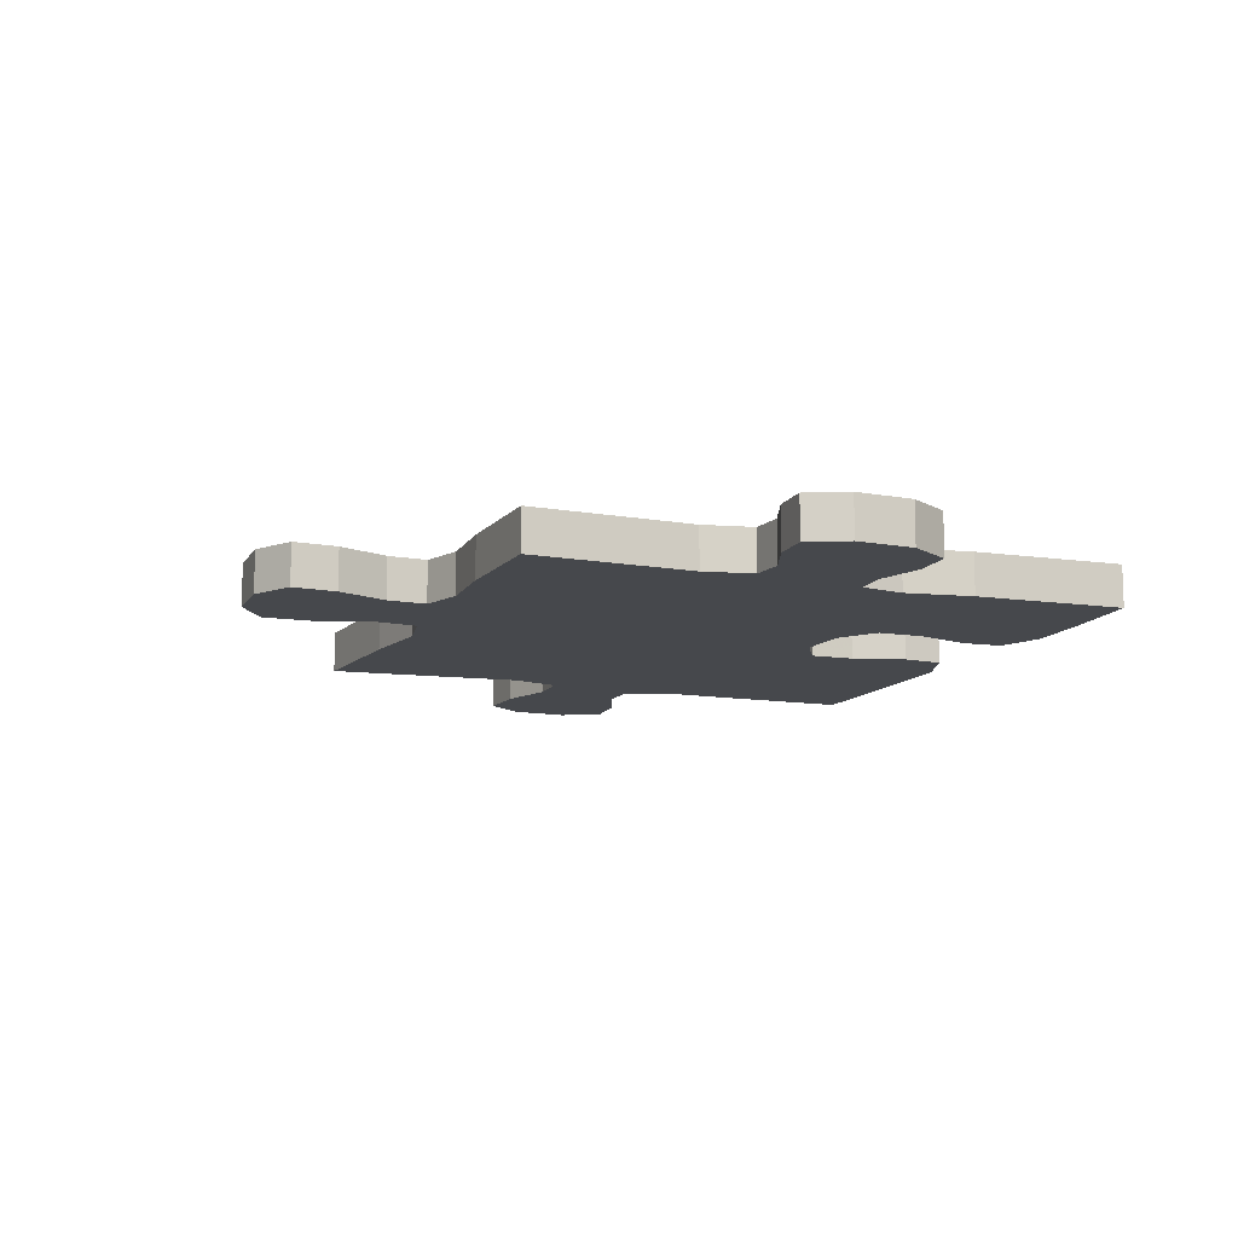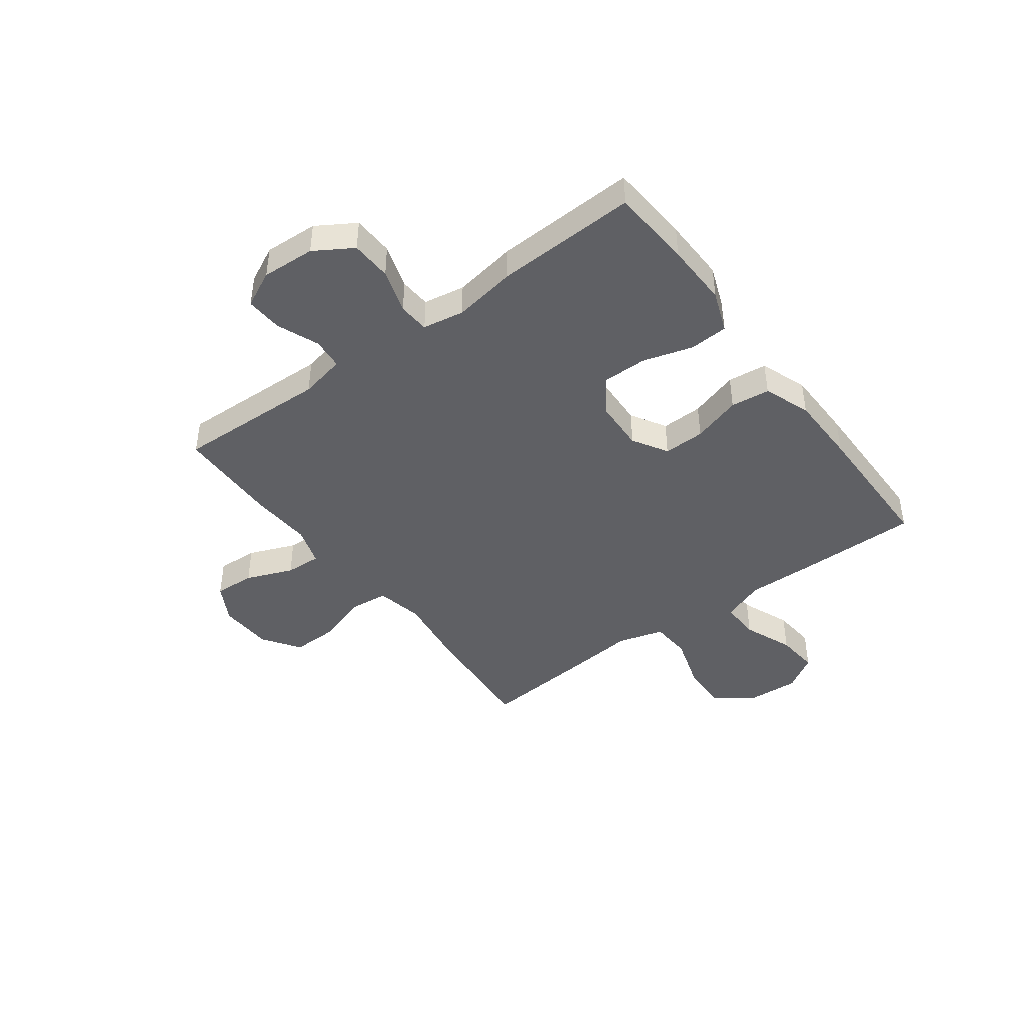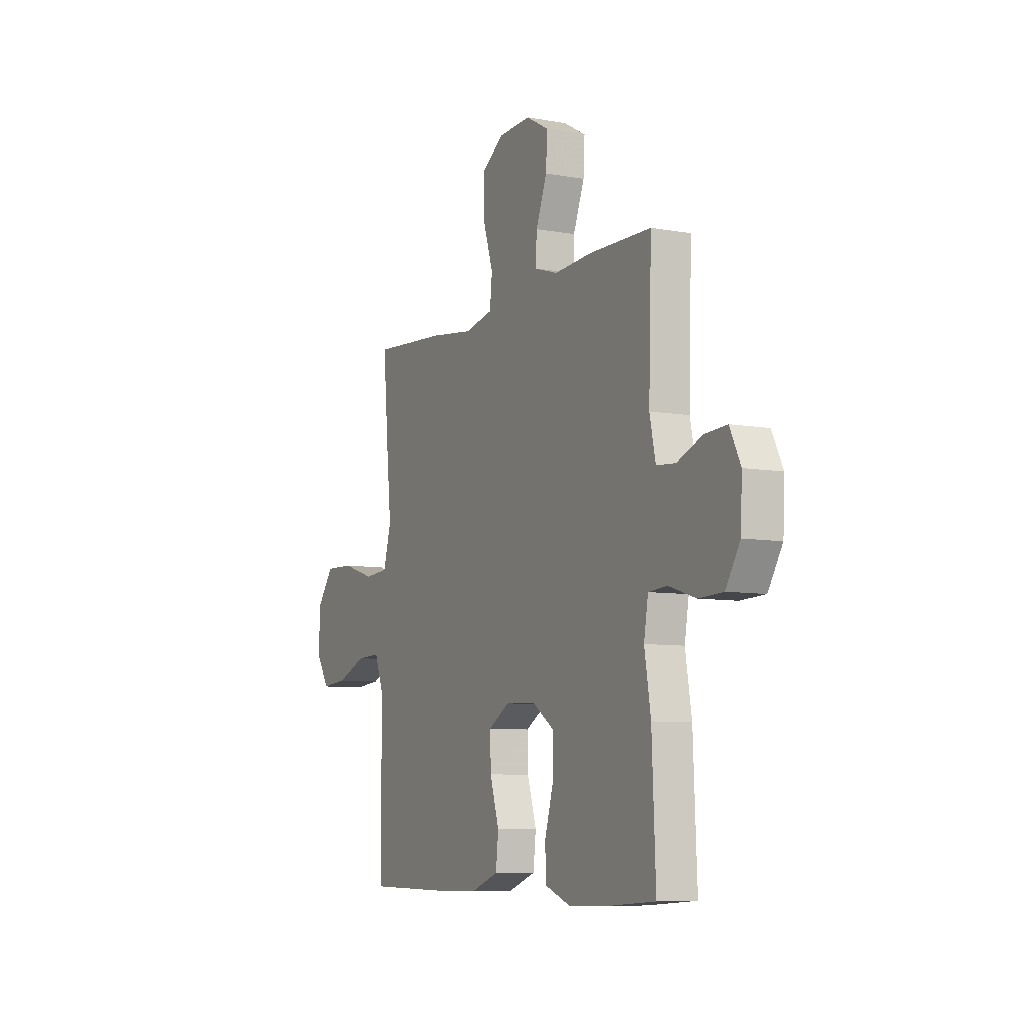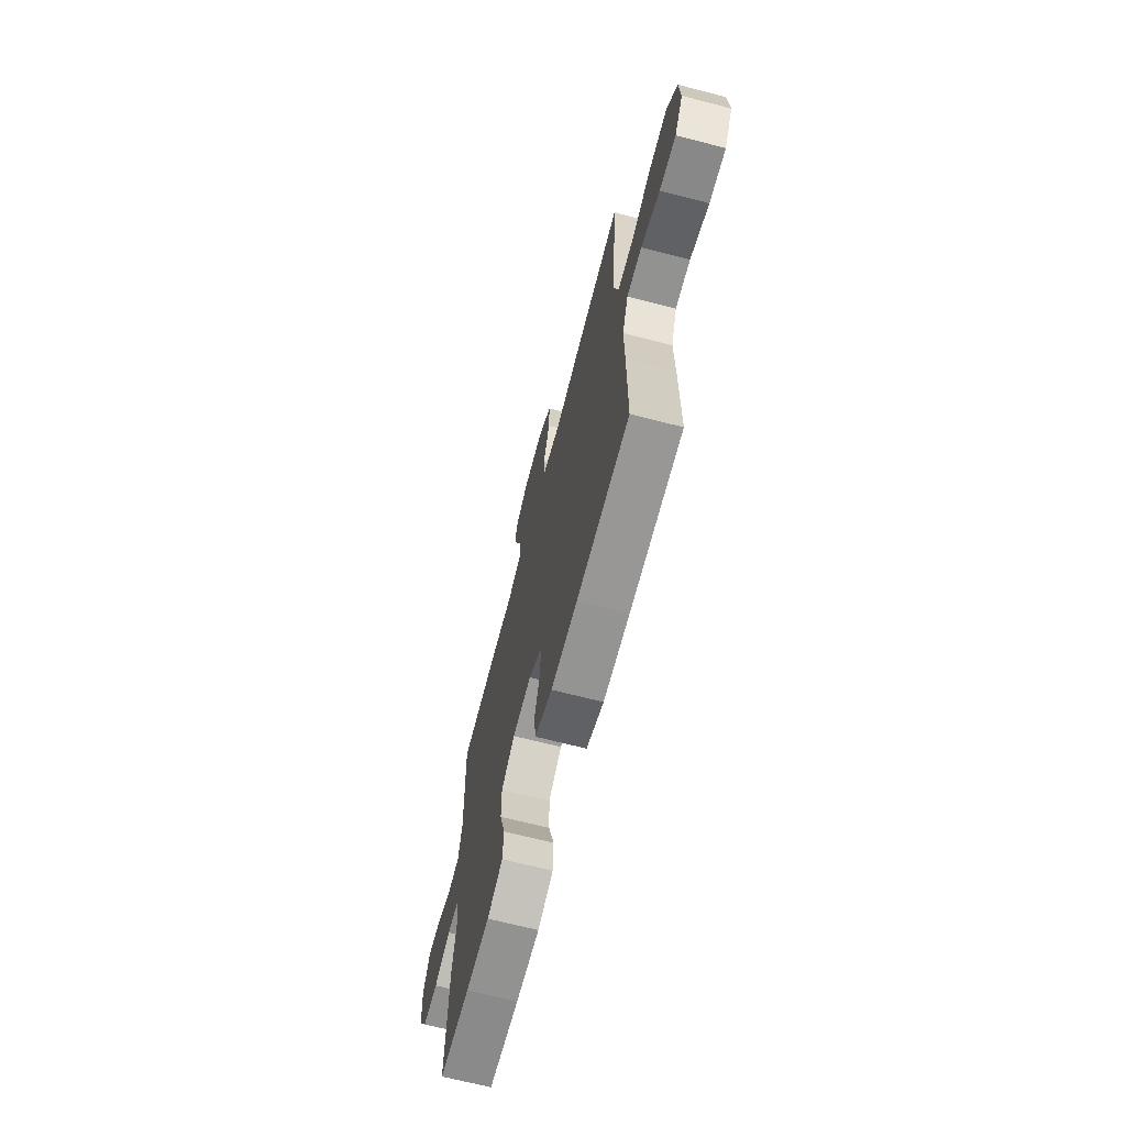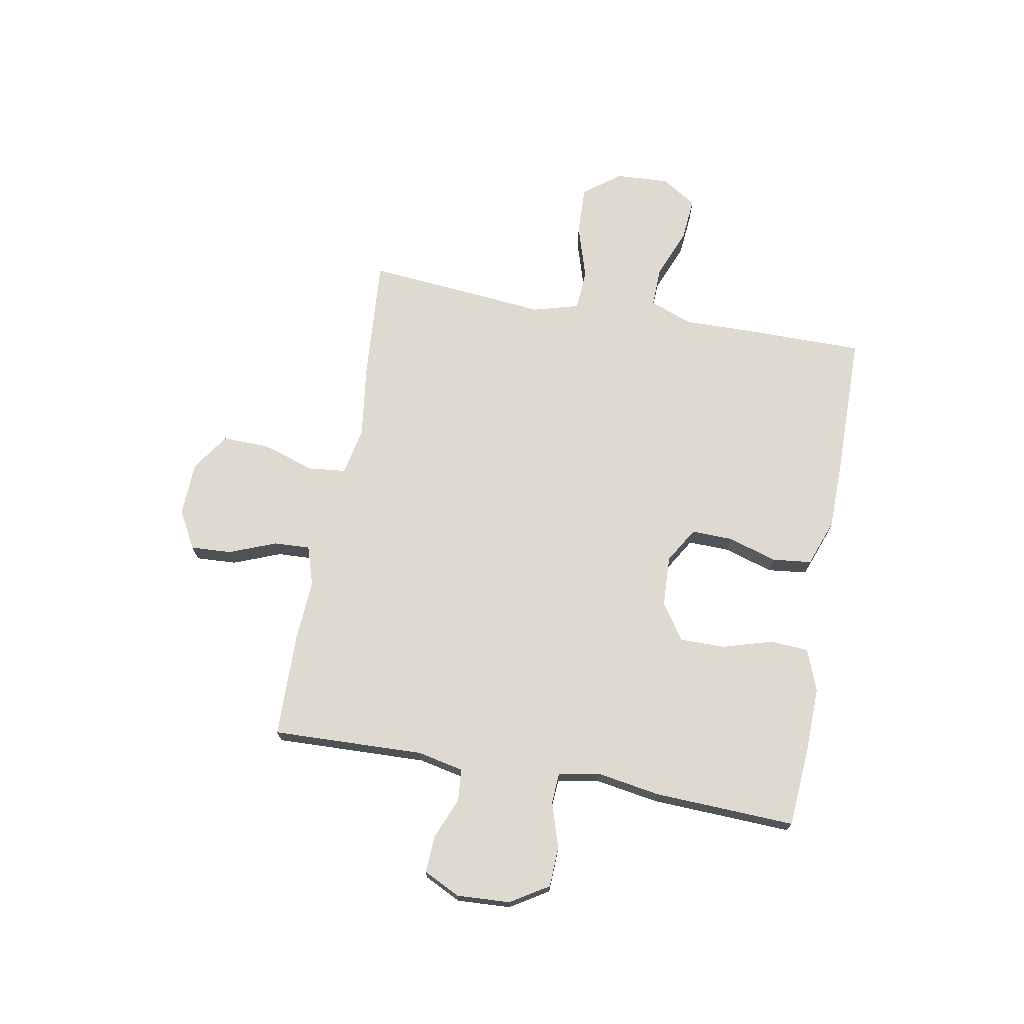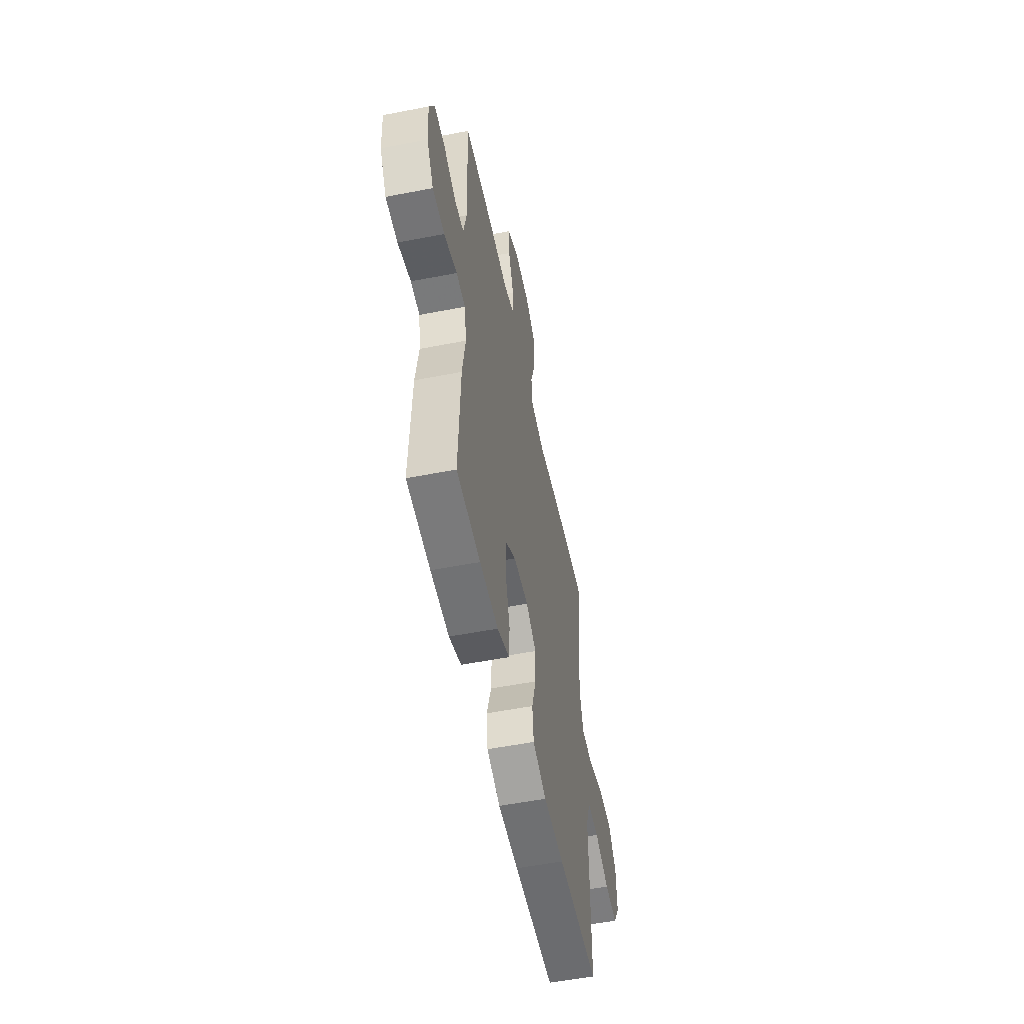
<metadata>
{"format":"obj","ext":"obj","renderer":"f3d","projection":"perspective","resolution":1024,"background":"white","views":[{"elev":-11.5,"azim":68.1,"up":"+Y"},{"elev":-43.3,"azim":126.5,"up":"+Y"},{"elev":-7.8,"azim":63.3,"up":"+Z"},{"elev":-67.8,"azim":-104.5,"up":"+Z"},{"elev":71.0,"azim":100.2,"up":"+Y"},{"elev":-54.1,"azim":101.7,"up":"+Z"}]}
</metadata>
<code>
v -0.5 0.07 0.5
v -0.271 0.07 0.483
v -0.137 0.07 0.465
v -0.049 0.07 0.483
v -0.042 0.07 0.552
v -0.073 0.07 0.648
v -0.075 0.07 0.735
v -0.006 0.07 0.782
v 0.094 0.07 0.786
v 0.164 0.07 0.747
v 0.16 0.07 0.672
v 0.126 0.07 0.586
v 0.123 0.07 0.52
v 0.195 0.07 0.497
v 0.311 0.07 0.504
v 0.5 0.07 0.5
v 0.491 0.07 0.221
v 0.509 0.07 0.137
v 0.567 0.07 0.132
v 0.644 0.07 0.163
v 0.712 0.07 0.167
v 0.745 0.07 0.1
v 0.74 0.07 0.002
v 0.697 0.07 -0.068
v 0.622 0.07 -0.071
v 0.54 0.07 -0.045
v 0.483 0.07 -0.049
v 0.47 0.07 -0.125
v 0.489 0.07 -0.24
v 0.5 0.07 -0.5
v 0.35 0.07 -0.511
v 0.233 0.07 -0.514
v 0.156 0.07 -0.485
v 0.152 0.07 -0.414
v 0.179 0.07 -0.322
v 0.179 0.07 -0.24
v 0.113 0.07 -0.195
v 0.019 0.07 -0.191
v -0.046 0.07 -0.23
v -0.044 0.07 -0.306
v -0.016 0.07 -0.396
v -0.024 0.07 -0.468
v -0.11 0.07 -0.5
v -0.24 0.07 -0.502
v -0.5 0.07 -0.5
v -0.5 0.07 -0.277
v -0.498 0.07 -0.153
v -0.528 0.07 -0.074
v -0.601 0.07 -0.076
v -0.693 0.07 -0.113
v -0.773 0.07 -0.12
v -0.814 0.07 -0.055
v -0.809 0.07 0.043
v -0.758 0.07 0.11
v -0.668 0.07 0.107
v -0.568 0.07 0.076
v -0.493 0.07 0.081
v -0.469 0.07 0.166
v -0.482 0.07 0.296
v -0.5 0 0.5
v -0.271 0 0.483
v -0.137 0 0.465
v -0.049 0 0.483
v -0.042 0 0.552
v -0.073 0 0.648
v -0.075 0 0.735
v -0.006 0 0.782
v 0.094 0 0.786
v 0.164 0 0.747
v 0.16 0 0.672
v 0.126 0 0.586
v 0.123 0 0.52
v 0.195 0 0.497
v 0.311 0 0.504
v 0.5 0 0.5
v 0.491 0 0.221
v 0.509 0 0.137
v 0.567 0 0.132
v 0.644 0 0.163
v 0.712 0 0.167
v 0.745 0 0.1
v 0.74 0 0.002
v 0.697 0 -0.068
v 0.622 0 -0.071
v 0.54 0 -0.045
v 0.483 0 -0.049
v 0.47 0 -0.125
v 0.489 0 -0.24
v 0.5 0 -0.5
v 0.35 0 -0.511
v 0.233 0 -0.514
v 0.156 0 -0.485
v 0.152 0 -0.414
v 0.179 0 -0.322
v 0.179 0 -0.24
v 0.113 0 -0.195
v 0.019 0 -0.191
v -0.046 0 -0.23
v -0.044 0 -0.306
v -0.016 0 -0.396
v -0.024 0 -0.468
v -0.11 0 -0.5
v -0.24 0 -0.502
v -0.5 0 -0.5
v -0.5 0 -0.277
v -0.498 0 -0.153
v -0.528 0 -0.074
v -0.601 0 -0.076
v -0.693 0 -0.113
v -0.773 0 -0.12
v -0.814 0 -0.055
v -0.809 0 0.043
v -0.758 0 0.11
v -0.668 0 0.107
v -0.568 0 0.076
v -0.493 0 0.081
v -0.469 0 0.166
v -0.482 0 0.296
f 58 59 1 2
f 57 58 2 3
f 53 54 55 56
f 53 56 57
f 52 53 57
f 49 50 51 52
f 48 49 52 57
f 47 48 57 3
f 40 41 42 43
f 39 40 43 44
f 32 33 34 35
f 32 35 36
f 31 32 36
f 28 29 30 31
f 27 28 31 36
f 23 24 25 26
f 23 26 27
f 22 23 27
f 19 20 21 22
f 18 19 22 27
f 17 18 27 36
f 14 15 16 17
f 13 14 17 36
f 9 10 11 12
f 9 12 13
f 5 6 7 8
f 4 5 8 9
f 46 47 3 4
f 39 44 45 46
f 38 39 46 4
f 37 38 4 9
f 9 13 36 37
f 61 60 118 117
f 62 61 117 116
f 115 114 113 112
f 116 115 112
f 116 112 111
f 111 110 109 108
f 116 111 108 107
f 62 116 107 106
f 102 101 100 99
f 103 102 99 98
f 94 93 92 91
f 95 94 91
f 95 91 90
f 90 89 88 87
f 95 90 87 86
f 85 84 83 82
f 86 85 82
f 86 82 81
f 81 80 79 78
f 86 81 78 77
f 95 86 77 76
f 76 75 74 73
f 95 76 73 72
f 71 70 69 68
f 72 71 68
f 67 66 65 64
f 68 67 64 63
f 63 62 106 105
f 105 104 103 98
f 63 105 98 97
f 68 63 97 96
f 96 95 72 68
f 1 60 61 2
f 2 61 62 3
f 3 62 63 4
f 4 63 64 5
f 5 64 65 6
f 6 65 66 7
f 7 66 67 8
f 8 67 68 9
f 9 68 69 10
f 10 69 70 11
f 11 70 71 12
f 12 71 72 13
f 13 72 73 14
f 14 73 74 15
f 15 74 75 16
f 16 75 76 17
f 17 76 77 18
f 18 77 78 19
f 19 78 79 20
f 20 79 80 21
f 21 80 81 22
f 22 81 82 23
f 23 82 83 24
f 24 83 84 25
f 25 84 85 26
f 26 85 86 27
f 27 86 87 28
f 28 87 88 29
f 29 88 89 30
f 30 89 90 31
f 31 90 91 32
f 32 91 92 33
f 33 92 93 34
f 34 93 94 35
f 35 94 95 36
f 36 95 96 37
f 37 96 97 38
f 38 97 98 39
f 39 98 99 40
f 40 99 100 41
f 41 100 101 42
f 42 101 102 43
f 43 102 103 44
f 44 103 104 45
f 45 104 105 46
f 46 105 106 47
f 47 106 107 48
f 48 107 108 49
f 49 108 109 50
f 50 109 110 51
f 51 110 111 52
f 52 111 112 53
f 53 112 113 54
f 54 113 114 55
f 55 114 115 56
f 56 115 116 57
f 57 116 117 58
f 58 117 118 59
f 59 118 60 1

</code>
